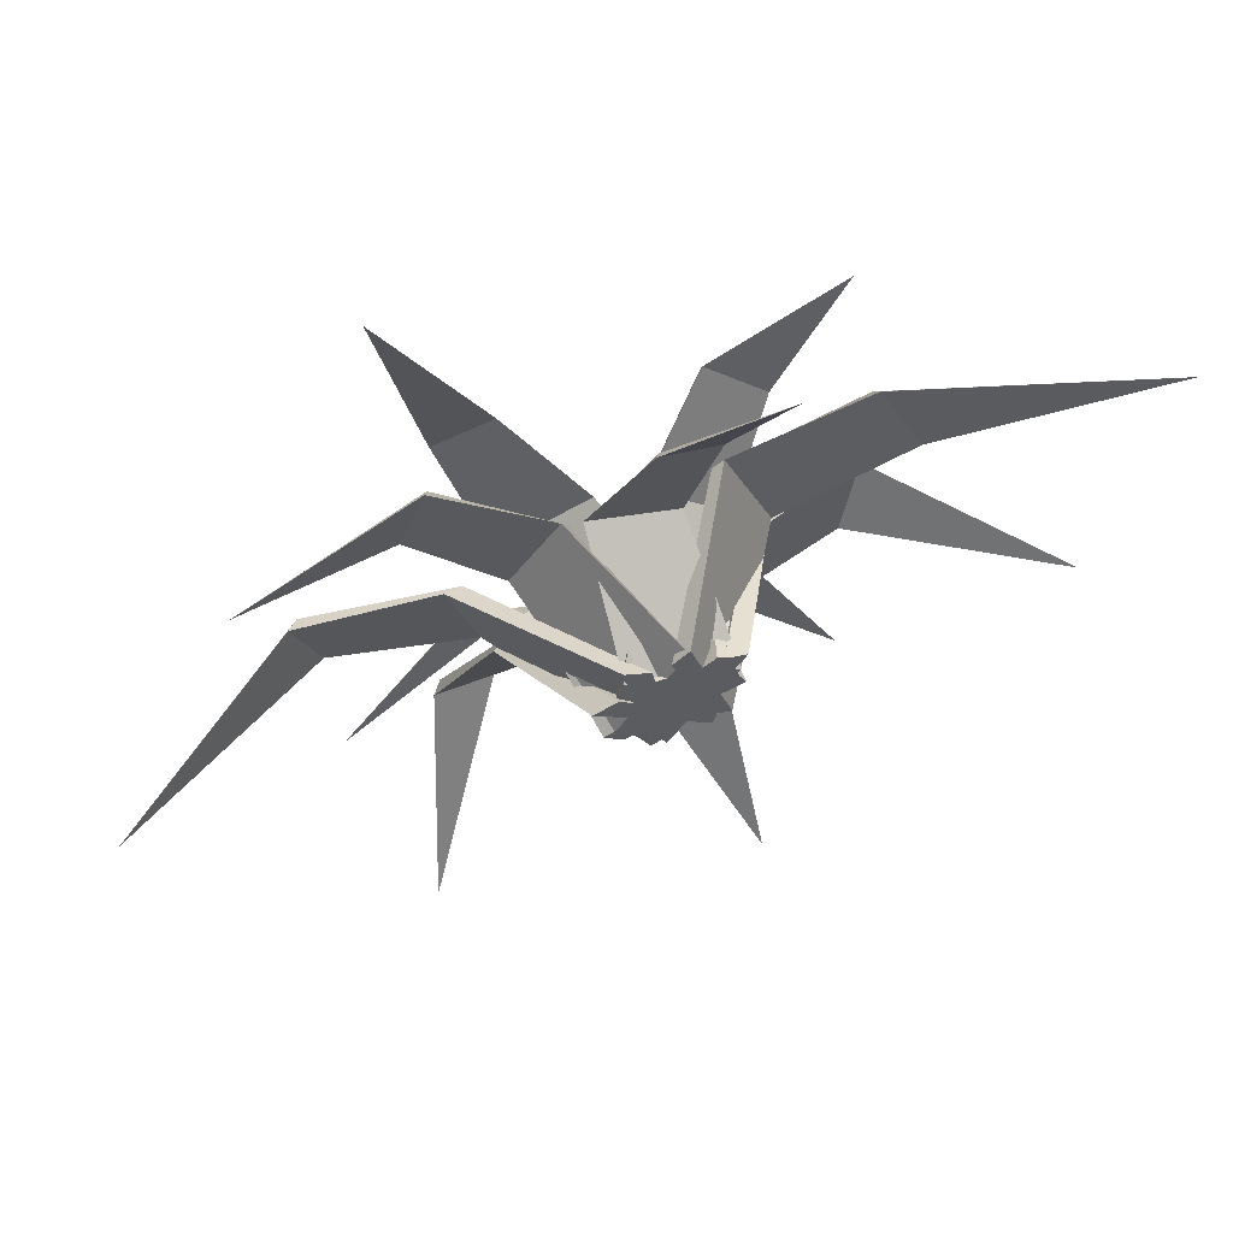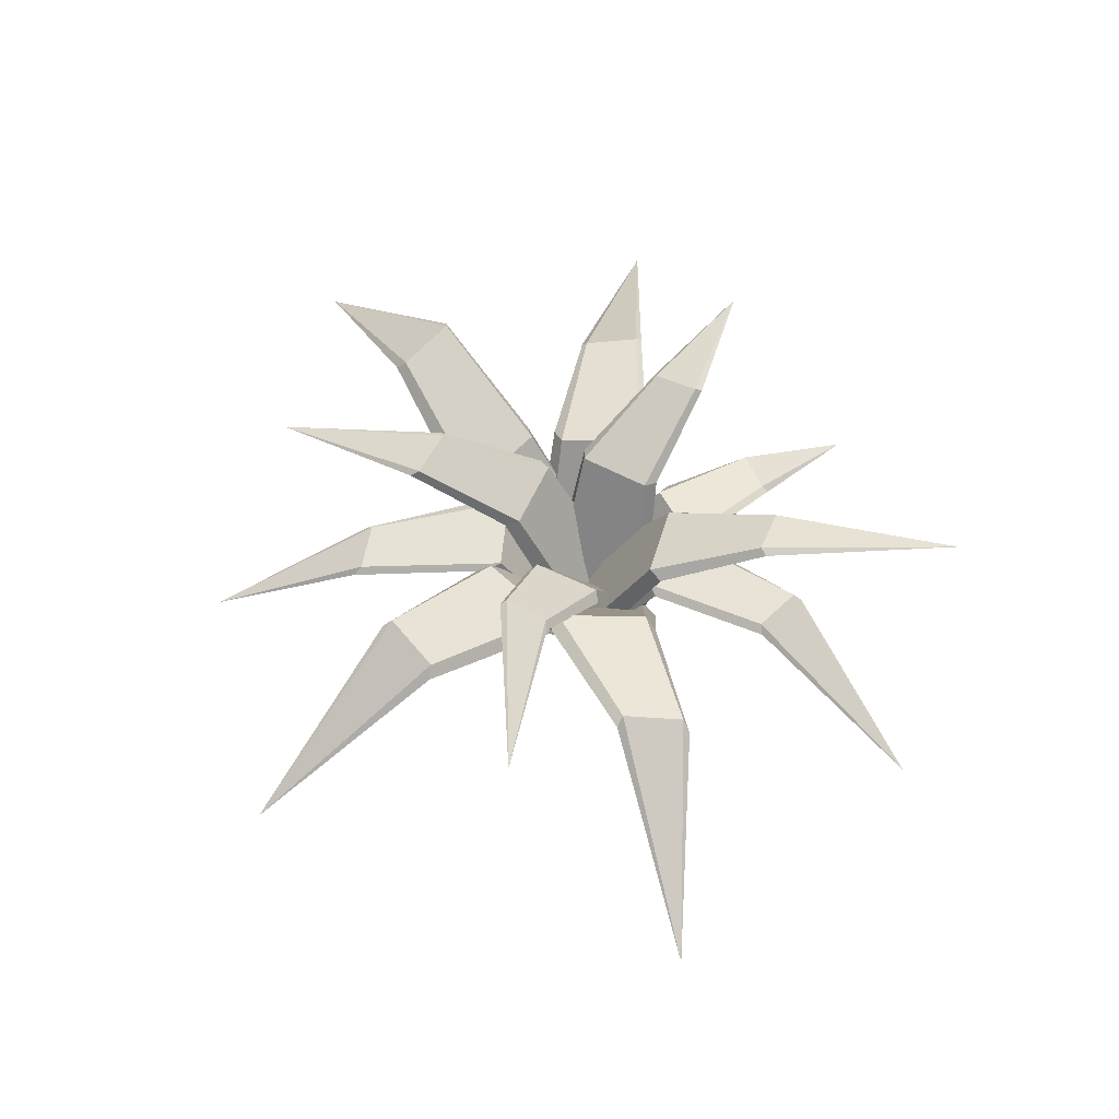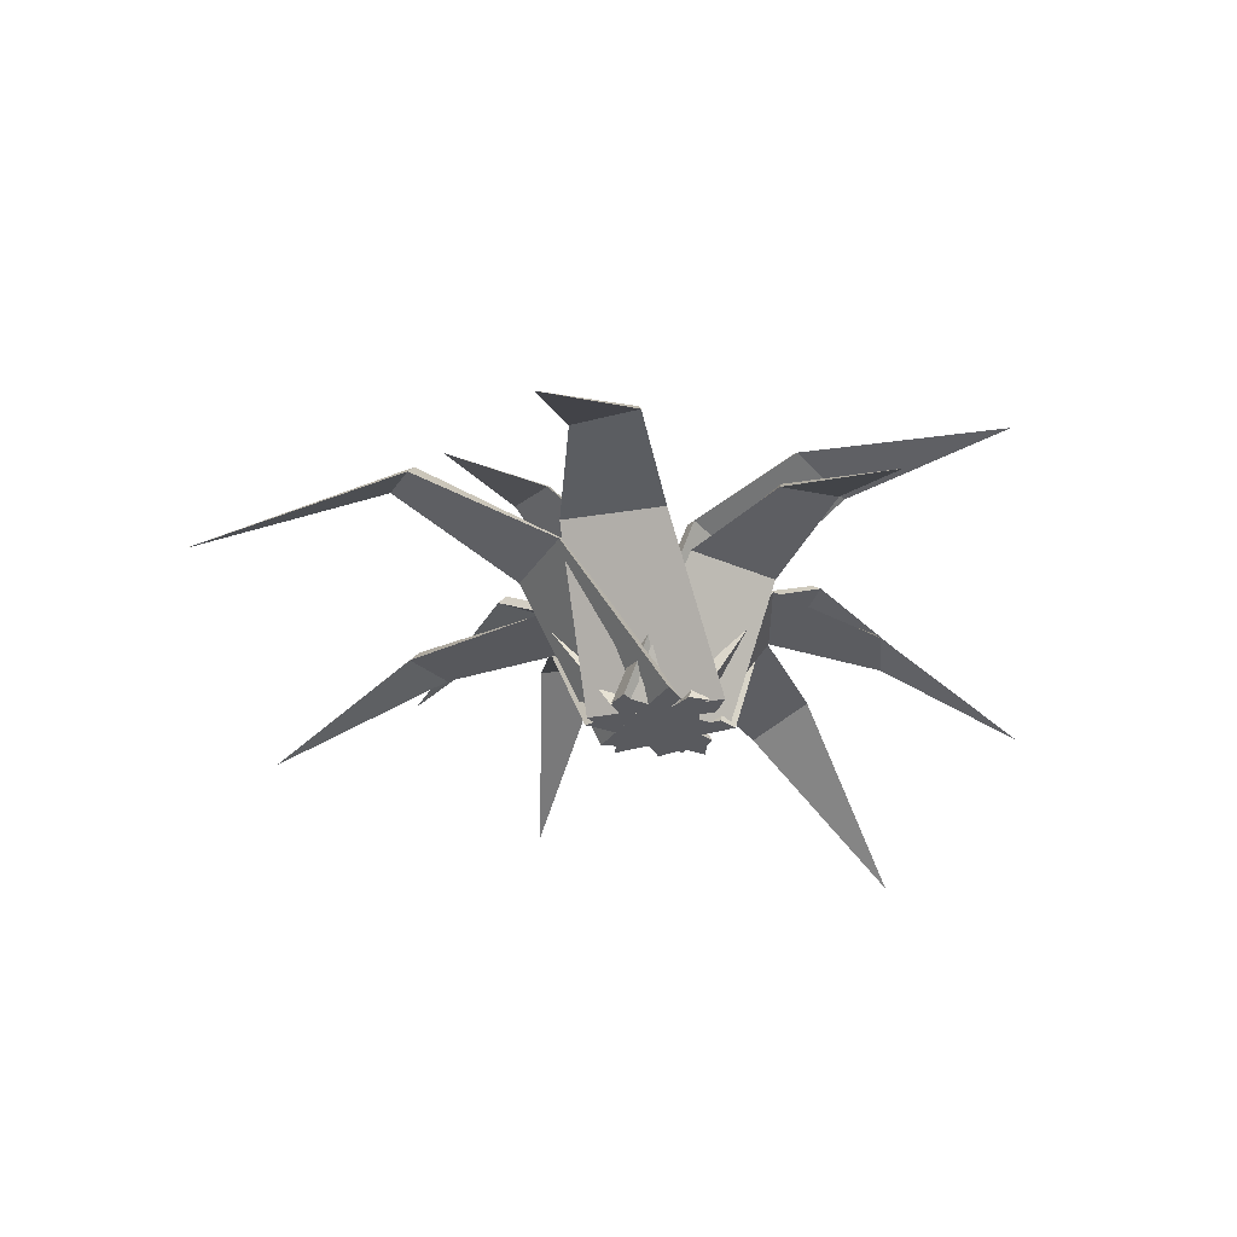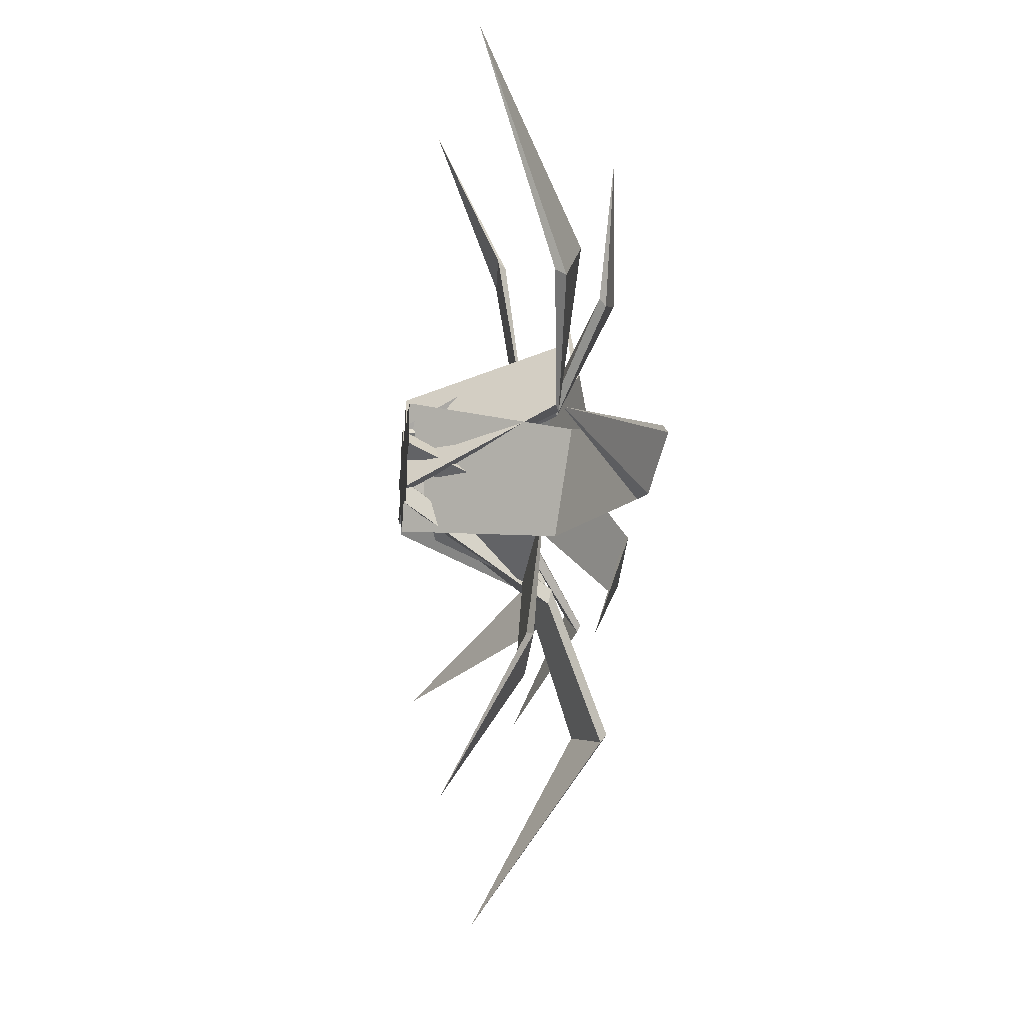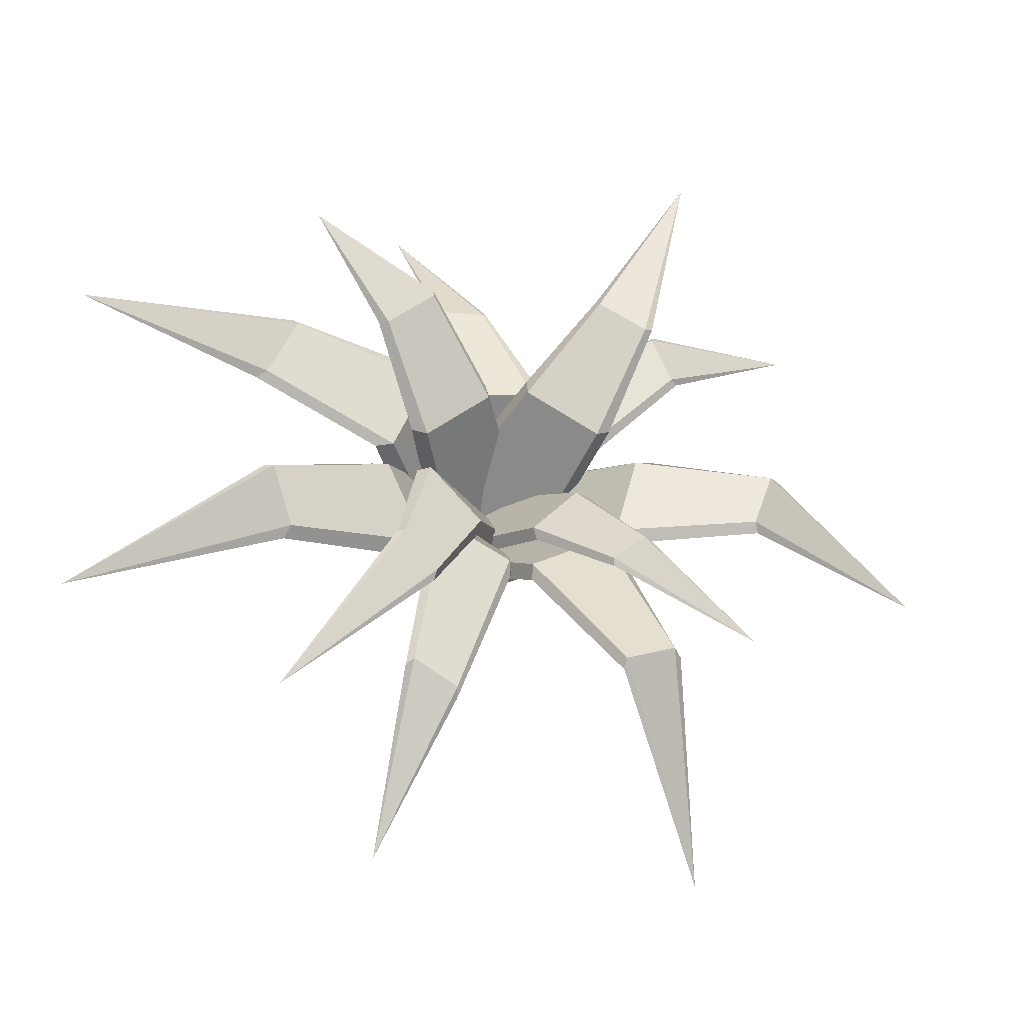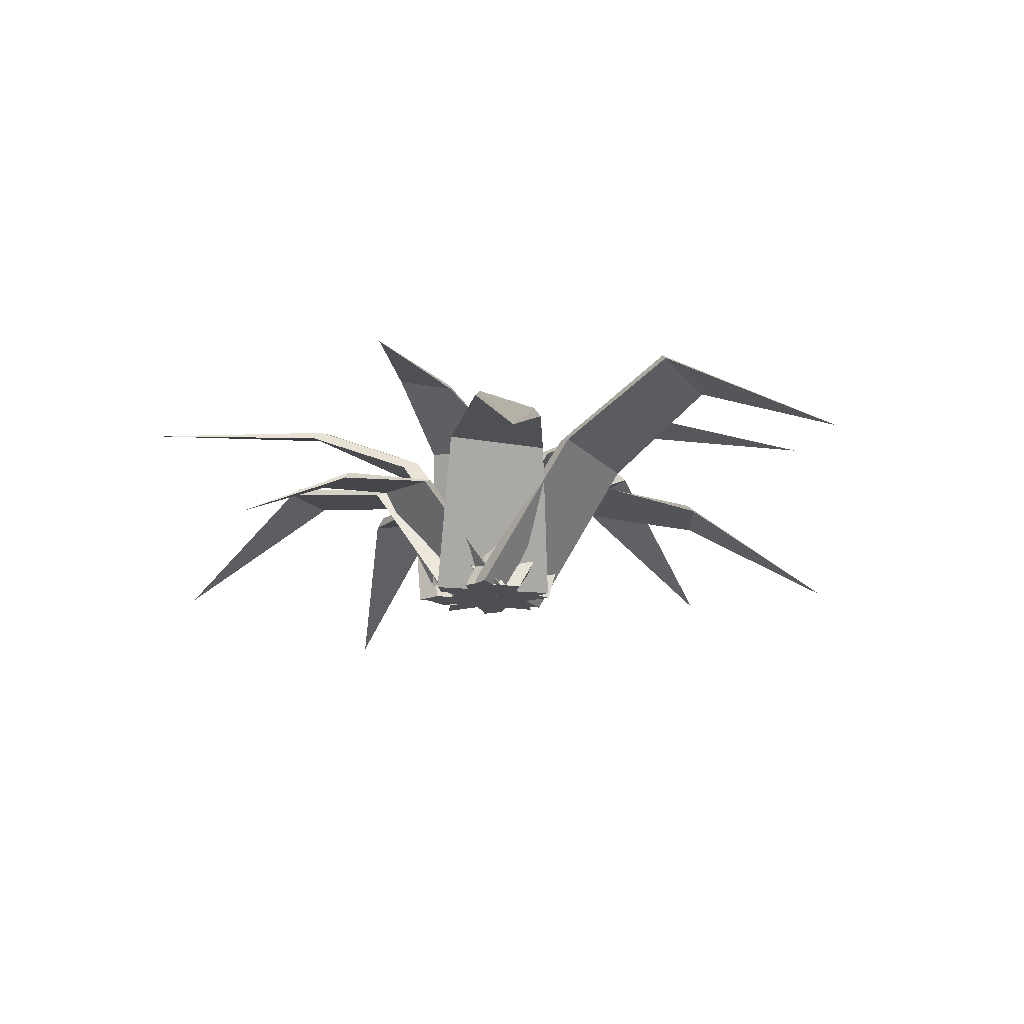
<metadata>
{"format":"obj","ext":"obj","renderer":"f3d","projection":"perspective","resolution":1024,"background":"white","views":[{"elev":58.6,"azim":-18.7,"up":"+Z"},{"elev":55.2,"azim":-108.8,"up":"+Y"},{"elev":-31.6,"azim":-85.0,"up":"+Y"},{"elev":-27.1,"azim":82.9,"up":"+Z"},{"elev":-28.9,"azim":166.9,"up":"+Z"},{"elev":-18.1,"azim":60.4,"up":"+Y"}]}
</metadata>
<code>
o Grass_bush_low_01_Plane.005
v -13.36 6.715 13.56
v -13.22 6.715 13.75
v -13.32 6.715 13.55
v -13.2 6.715 13.71
v -13.43 7.003 13.69
v -13.46 6.997 13.69
v -13.36 6.977 13.86
v -13.35 6.987 13.83
v -13.63 7.033 13.88
v -13.64 7.014 13.88
v -13.59 7.021 14
v -13.58 7.039 13.98
v -13.97 6.818 14.11
v -13.01 6.785 12.76
v -13.15 6.971 13.09
v -13.15 6.951 13.07
v -13.04 6.961 13.13
v -13.05 6.978 13.14
v -13.26 6.992 13.39
v -13.26 6.982 13.36
v -13.08 7.002 13.44
v -13.11 7.008 13.46
v -13.33 6.715 13.57
v -13.34 6.715 13.52
v -13.11 6.715 13.6
v -13.17 6.715 13.48
v -13.4 6.715 13.64
v -13.16 6.715 13.53
v -13.35 6.715 13.66
v -13.29 7.05 13.36
v -13.29 7.043 13.32
v -13.49 7.02 13.43
v -13.46 7.031 13.45
v -13.46 7.194 13.09
v -13.45 7.179 13.07
v -13.59 7.135 13.13
v -13.57 7.16 13.14
v -13.67 6.919 12.71
v -14.25 6.824 13.47
v -13.83 7.088 13.62
v -13.86 7.065 13.62
v -13.8 7.077 13.48
v -13.79 7.097 13.5
v -13.53 7.044 13.64
v -13.57 7.032 13.65
v -13.5 7.056 13.43
v -13.48 7.063 13.46
v -13.29 6.715 13.73
v -13.24 6.715 13.49
v -13.34 6.715 13.75
v -13.28 6.715 13.47
v -12.31 6.932 13.25
v -12.75 7.168 13.32
v -12.74 7.144 13.3
v -12.69 7.19 13.44
v -12.71 7.204 13.44
v -13.06 7.033 13.39
v -13.04 7.022 13.36
v -12.94 7.045 13.56
v -12.97 7.052 13.56
v -13.28 6.715 13.51
v -13.15 6.715 13.7
v -13.25 6.715 13.46
v -13.11 6.715 13.7
v -12.29 6.774 14.08
v -12.7 7.002 13.79
v -12.68 6.976 13.79
v -12.75 7.027 13.92
v -12.76 7.043 13.9
v -12.99 7.025 13.63
v -12.95 7.014 13.63
v -13.04 7.036 13.83
v -13.06 7.043 13.8
v -13.18 6.715 13.52
v -13.25 6.715 13.74
v -13.13 6.715 13.51
v -13.22 6.715 13.77
v -13.03 6.76 14.35
v -13.11 6.925 14.06
v -13.09 6.907 14.07
v -13.21 6.916 14.08
v -13.2 6.932 14.06
v -13.17 6.965 13.81
v -13.15 6.953 13.84
v -13.32 6.973 13.86
v -13.31 6.98 13.83
v -13.15 6.715 13.62
v -13.33 6.715 13.66
v -13.12 6.715 13.65
v -13.33 6.715 13.69
v -13.37 6.715 13.55
v -13.14 6.715 13.68
v -13.34 6.715 13.52
v -13.12 6.715 13.63
v -13.44 7.075 13.69
v -13.47 7.064 13.7
v -13.29 7.033 13.83
v -13.28 7.048 13.79
v -13.52 7.177 13.91
v -13.54 7.167 13.92
v -13.43 7.123 14.01
v -13.43 7.141 13.99
v -13.64 7.134 14.34
v -13.17 6.715 13.52
v -13.3 6.715 13.69
v -13.15 6.715 13.55
v -13.26 6.715 13.7
v -13.3 7.018 13.46
v -13.31 7.012 13.44
v -13.43 6.997 13.57
v -13.4 7.005 13.57
v -13.45 7.138 13.34
v -13.45 7.131 13.33
v -13.54 7.116 13.41
v -13.52 7.127 13.41
v -13.79 7.03 13.24
v -13.13 6.715 13.7
v -13.17 6.715 13.72
v -13.32 6.715 13.6
v -13.07 7.044 13.57
v -13.04 7.038 13.56
v -13.18 7.02 13.43
v -13.18 7.029 13.46
v -12.99 7.169 13.34
v -12.98 7.161 13.34
v -13.06 7.143 13.24
v -13.06 7.157 13.26
v -12.76 7.057 13.02
v -13.34 6.715 13.72
v -13.15 6.715 13.55
v -13.35 6.715 13.68
v -13.2 6.715 13.54
v -13.19 7.05 13.76
v -13.19 7.042 13.79
v -13.03 7.02 13.67
v -13.06 7.032 13.66
v -13.04 7.16 13.94
v -13.04 7.151 13.96
v -12.93 7.109 13.89
v -12.95 7.126 13.88
v -12.79 7.122 14.14
f 1 3 4 2
f 6 7 11 10
f 4 3 5 8
f 1 2 7 6
f 2 4 8 7
f 3 1 6 5
f 11 12 13
f 7 8 12 11
f 5 6 10 9
f 8 5 9 12
f 9 10 13
f 12 9 13
f 10 11 13
f 17 16 14
f 15 18 14
f 18 17 14
f 19 22 18 15
f 22 21 17 18
f 20 19 15 16
f 16 15 14
f 94 25 21 22
f 24 23 19 20
f 25 24 20 21
f 23 94 22 19
f 21 20 16 17
f 25 94 23 24
f 26 28 29 27
f 31 32 36 35
f 29 28 30 33
f 26 27 32 31
f 27 29 33 32
f 28 26 31 30
f 36 37 38
f 32 33 37 36
f 30 31 35 34
f 33 30 34 37
f 34 35 38
f 37 34 38
f 35 36 38
f 42 41 39
f 40 43 39
f 43 42 39
f 44 47 43 40
f 47 46 42 43
f 45 44 40 41
f 41 40 39
f 49 51 46 47
f 50 48 44 45
f 51 50 45 46
f 48 49 47 44
f 46 45 41 42
f 51 49 48 50
f 55 54 52
f 53 56 52
f 56 55 52
f 57 60 56 53
f 60 59 55 56
f 58 57 53 54
f 54 53 52
f 62 64 59 60
f 63 61 57 58
f 64 63 58 59
f 61 62 60 57
f 59 58 54 55
f 64 62 61 63
f 68 67 65
f 66 69 65
f 69 68 65
f 70 73 69 66
f 73 72 68 69
f 71 70 66 67
f 67 66 65
f 75 77 72 73
f 76 74 70 71
f 77 76 71 72
f 74 75 73 70
f 72 71 67 68
f 77 75 74 76
f 81 80 78
f 79 82 78
f 82 81 78
f 83 86 82 79
f 86 85 81 82
f 84 83 79 80
f 80 79 78
f 88 90 85 86
f 89 87 83 84
f 90 89 84 85
f 87 88 86 83
f 85 84 80 81
f 90 88 87 89
f 91 93 94 92
f 96 97 101 100
f 94 93 95 98
f 91 92 97 96
f 92 94 98 97
f 93 91 96 95
f 101 102 103
f 97 98 102 101
f 95 96 100 99
f 98 95 99 102
f 99 100 103
f 102 99 103
f 100 101 103
f 104 106 107 105
f 109 110 114 113
f 107 106 108 111
f 104 105 110 109
f 105 107 111 110
f 106 104 109 108
f 114 115 116
f 110 111 115 114
f 108 109 113 112
f 111 108 112 115
f 112 113 116
f 115 112 116
f 113 114 116
f 117 118 119 3
f 121 122 126 125
f 119 118 120 123
f 117 3 122 121
f 3 119 123 122
f 118 117 121 120
f 126 127 128
f 122 123 127 126
f 120 121 125 124
f 123 120 124 127
f 124 125 128
f 127 124 128
f 125 126 128
f 129 131 132 130
f 134 135 139 138
f 132 131 133 136
f 129 130 135 134
f 130 132 136 135
f 131 129 134 133
f 139 140 141
f 135 136 140 139
f 133 134 138 137
f 136 133 137 140
f 137 138 141
f 140 137 141
f 138 139 141

</code>
